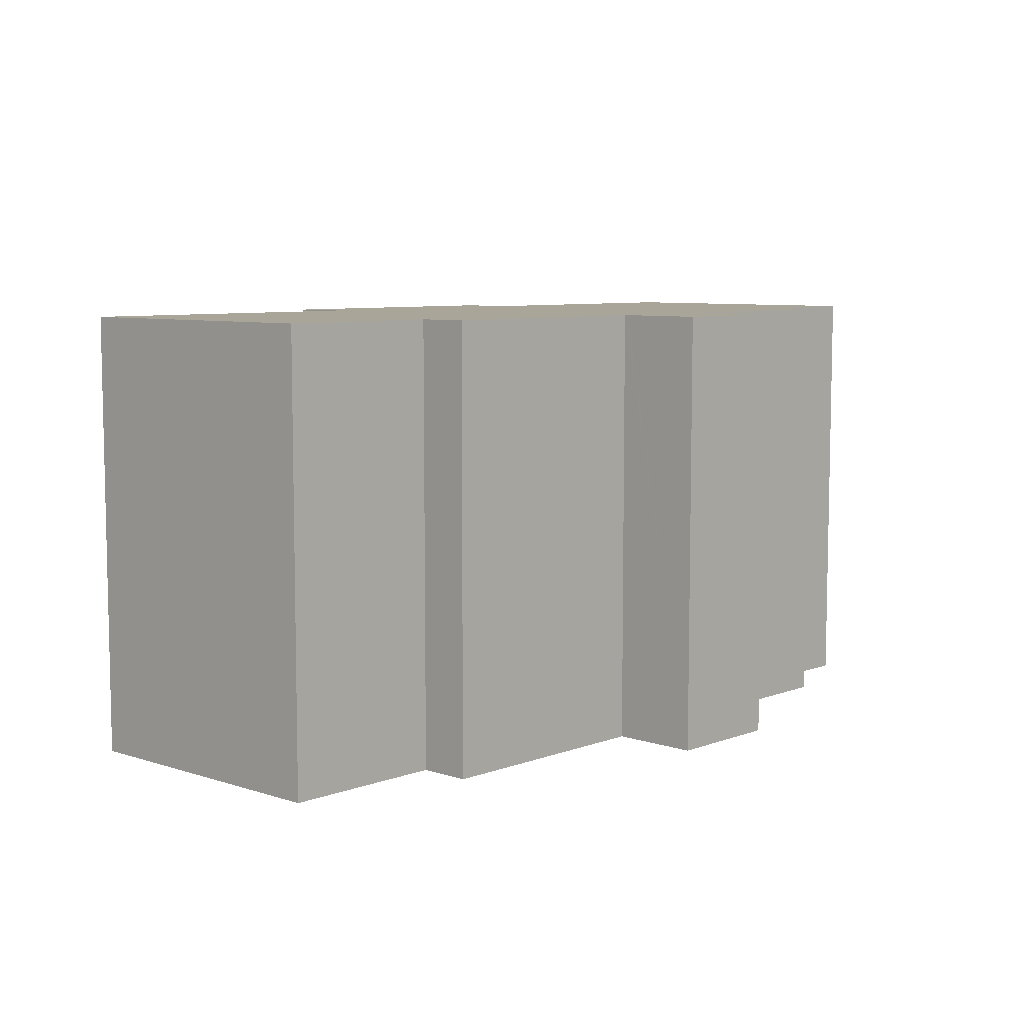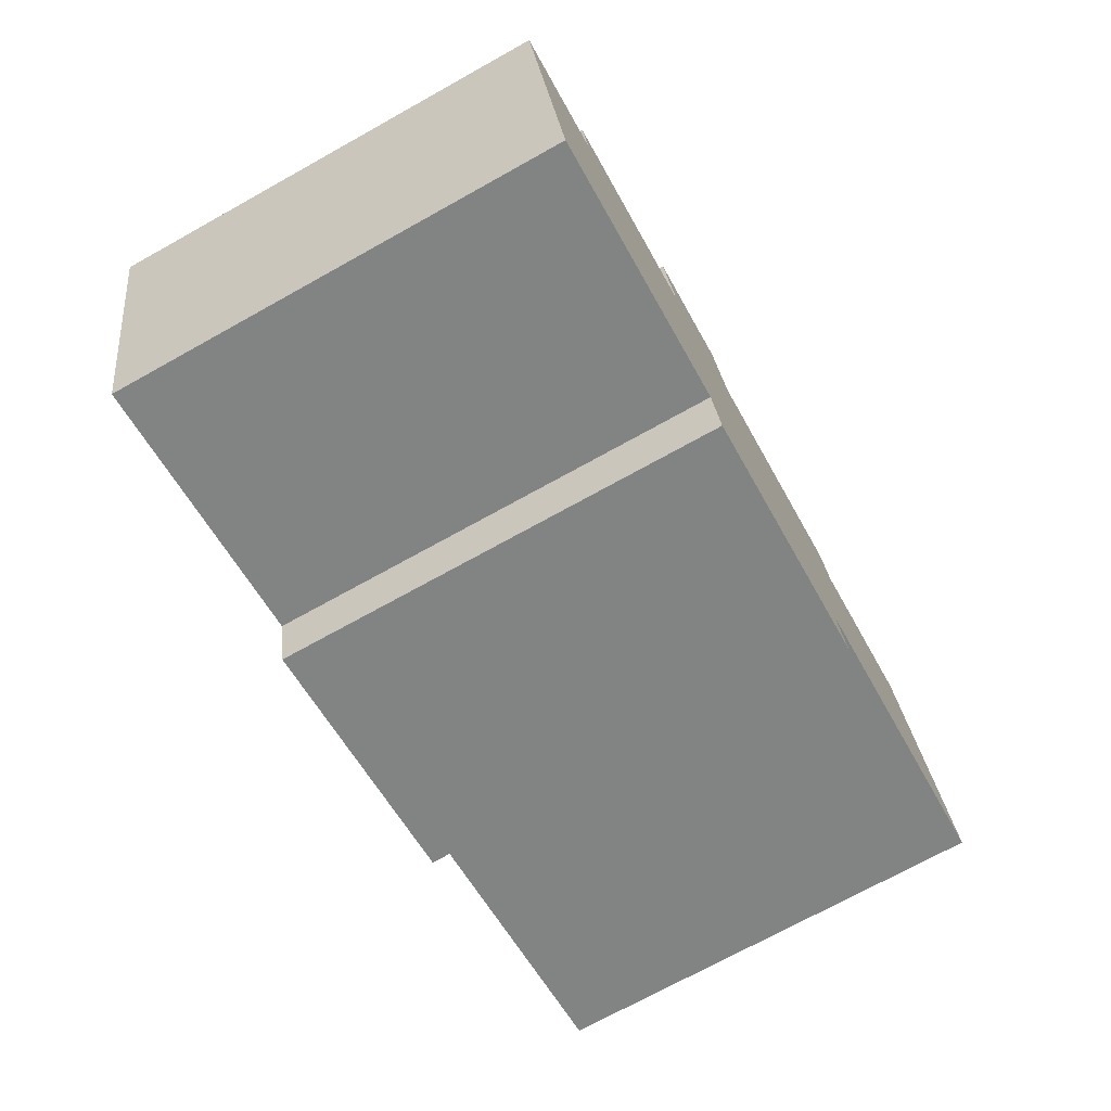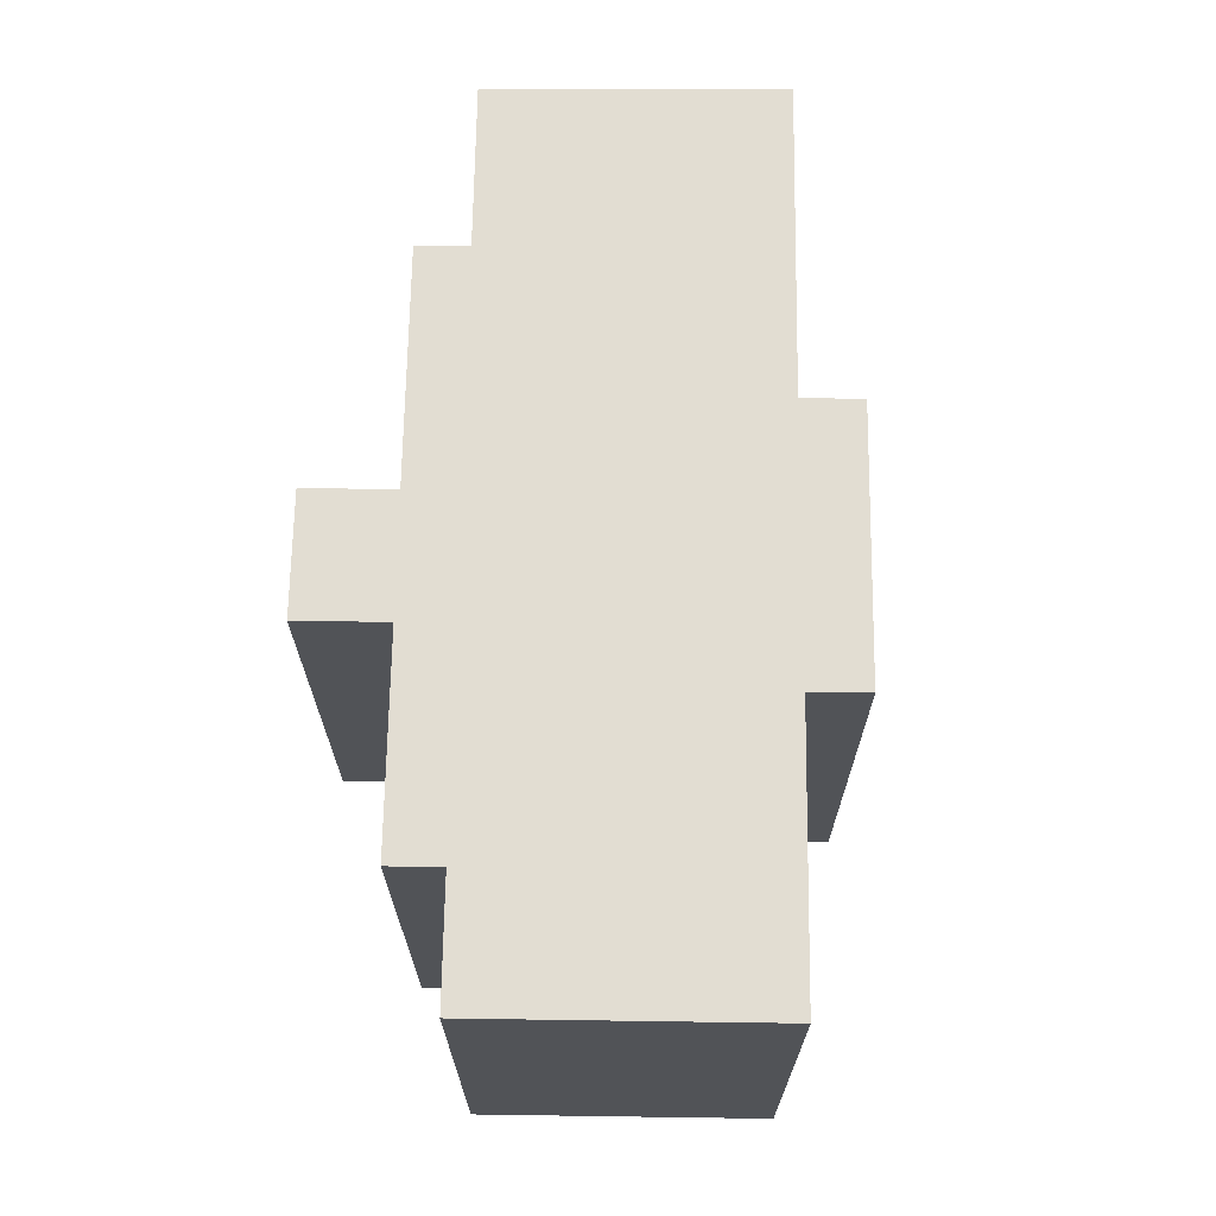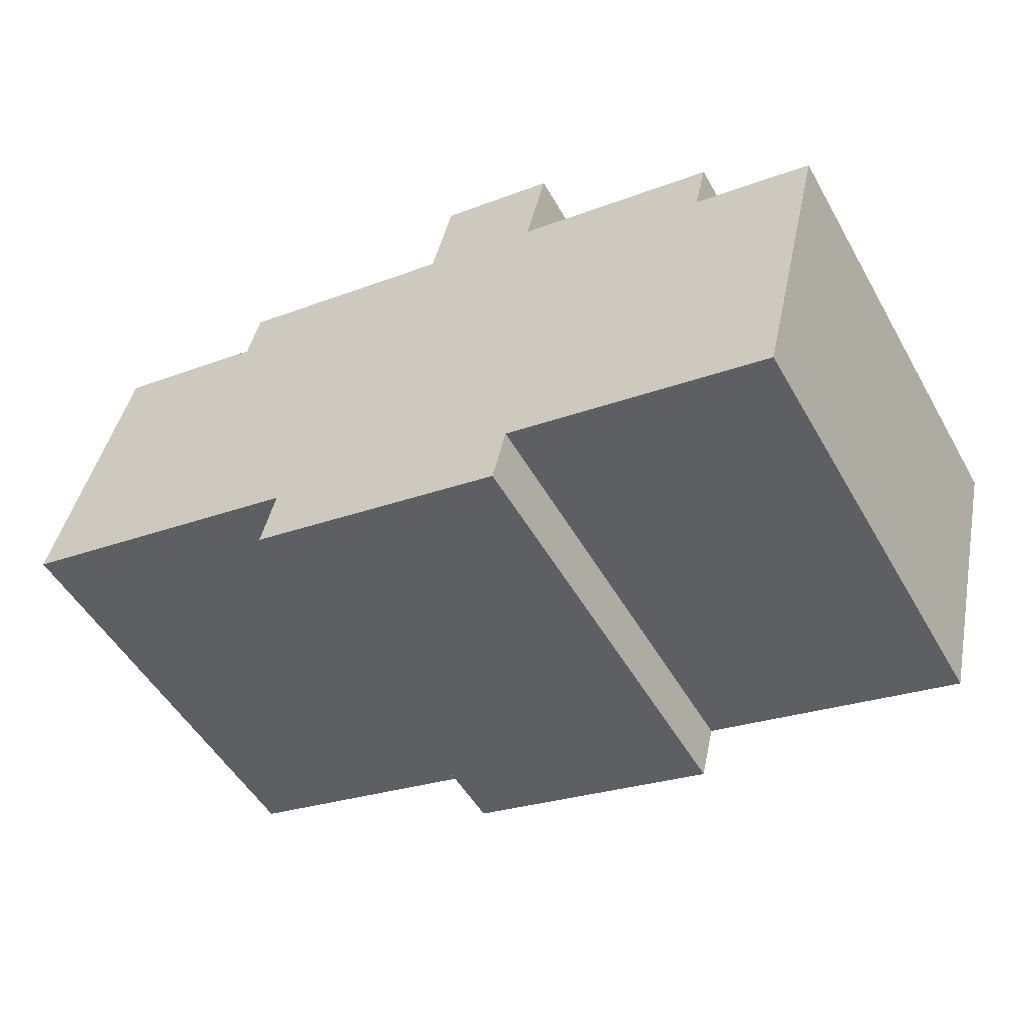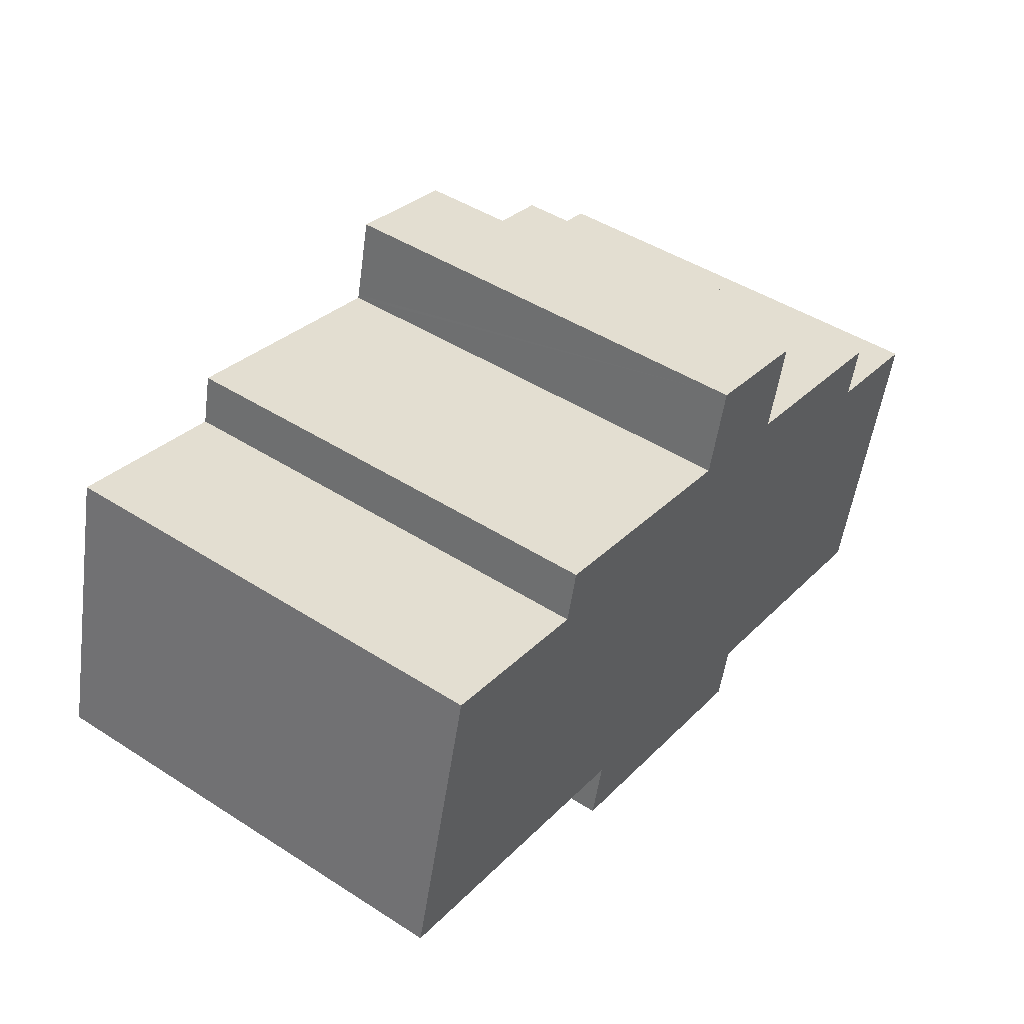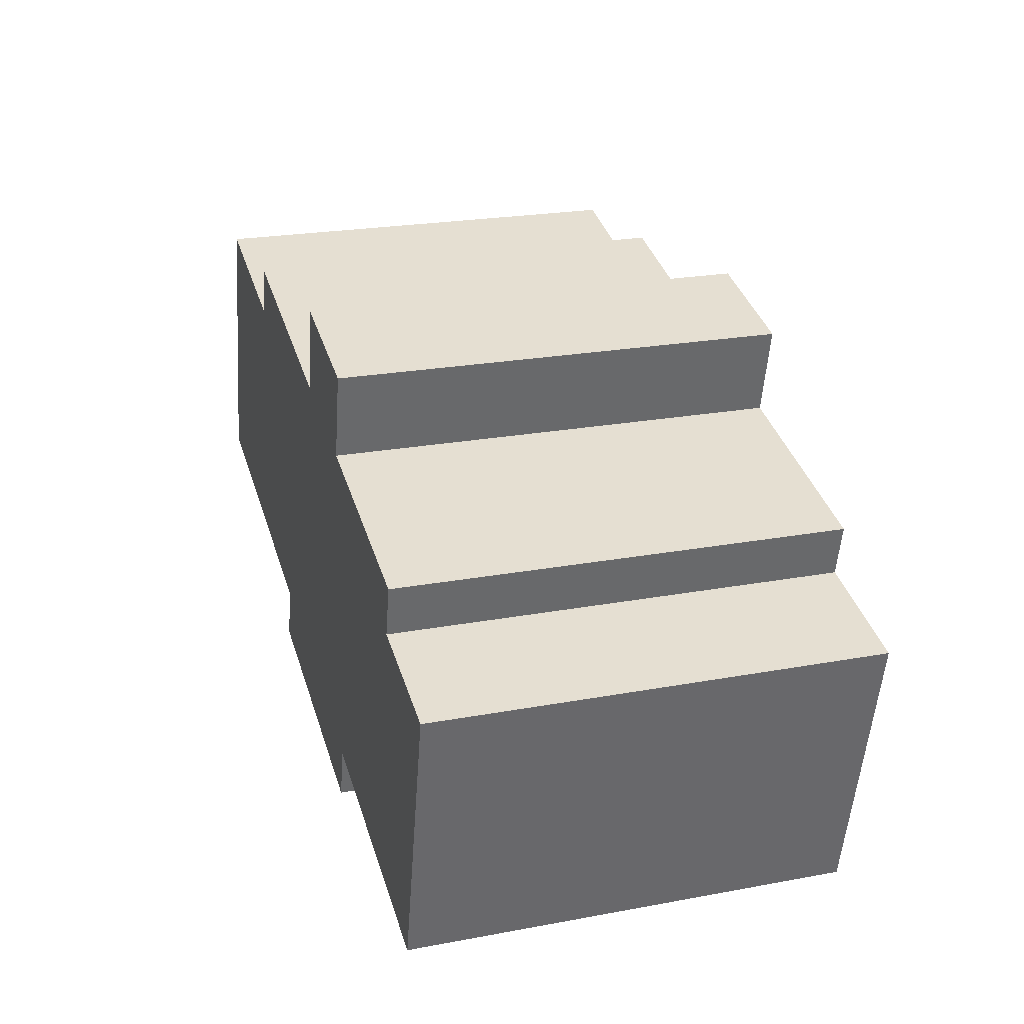
<metadata>
{"format":"obj","ext":"obj","renderer":"f3d","projection":"perspective","resolution":1024,"background":"white","views":[{"elev":7.4,"azim":-32.9,"up":"+Y"},{"elev":-72.5,"azim":119.0,"up":"+Z"},{"elev":68.3,"azim":104.5,"up":"+Y"},{"elev":-51.5,"azim":29.1,"up":"+Z"},{"elev":46.6,"azim":-54.0,"up":"+Z"},{"elev":23.6,"azim":72.8,"up":"+Z"}]}
</metadata>
<code>
v  1.928 11.89 7.476
v  8.214 11.89 -1.99
v  0 11.89 7.281e-16
v  6.228 11.89 6.434
v  16.48 11.89 7.818
v  15.91 11.89 5.506
v  13.31 11.89 8.583
v  15.94 11.89 5.609
v  21.37 11.89 4.185
v  21.04 11.89 2.82
v  14.86 11.89 -5.243
v  7.838 11.89 -3.541
v  6.554 11.89 7.78
v  15.22 11.89 -3.74
v  12.76 11.89 6.277
v  22.37 11.89 -5.471
v  12.78 11.89 6.374
v  24.2 11.89 2.054
v  13.31 -5.256e-16 8.583
v  16.48 -4.787e-16 7.818
v  15.91 -3.371e-16 5.506
v  21.37 -2.563e-16 4.185
v  21.04 -1.727e-16 2.82
v  24.2 -1.258e-16 2.054
v  1.928 -4.578e-16 7.476
v  6.228 -3.94e-16 6.434
v  6.554 -4.764e-16 7.78
v  12.76 -3.844e-16 6.277
v  15.94 -3.435e-16 5.609
v  22.37 3.35e-16 -5.471
v  15.22 2.29e-16 -3.74
v  14.86 3.21e-16 -5.243
v  7.838 2.168e-16 -3.541
v  8.214 1.219e-16 -1.99
v  0 0 0
v  12.78 -3.903e-16 6.374
g defaultobject
f 1 2 3
f 2 1 4
f 5 6 7
f 6 5 8
f 9 10 6
f 2 11 12
f 11 2 4
f 11 4 13
f 11 13 14
f 14 13 15
f 14 15 16
f 16 15 17
f 16 17 7
f 16 7 6
f 16 6 10
f 16 10 18
f 19 5 7
f 5 19 20
f 21 9 6
f 9 21 22
f 23 18 10
f 18 23 24
f 25 4 1
f 4 25 26
f 27 15 13
f 15 27 28
f 20 8 5
f 8 20 6
f 6 20 21
f 21 20 29
f 22 10 9
f 10 22 23
f 24 16 18
f 16 24 30
f 31 11 14
f 11 31 32
f 30 14 16
f 14 30 31
f 32 12 11
f 12 32 33
f 34 3 2
f 3 34 35
f 33 2 12
f 2 33 34
f 35 1 3
f 1 35 25
f 26 13 4
f 13 26 27
f 17 19 7
f 19 17 15
f 19 15 36
f 36 15 28
f 34 25 35
f 25 34 26
f 24 23 30
f 32 34 33
f 34 32 26
f 26 32 27
f 27 32 28
f 28 32 31
f 28 31 30
f 28 30 36
f 36 30 19
f 19 30 21
f 21 30 23
f 21 23 22
f 21 20 19
f 20 21 29

</code>
